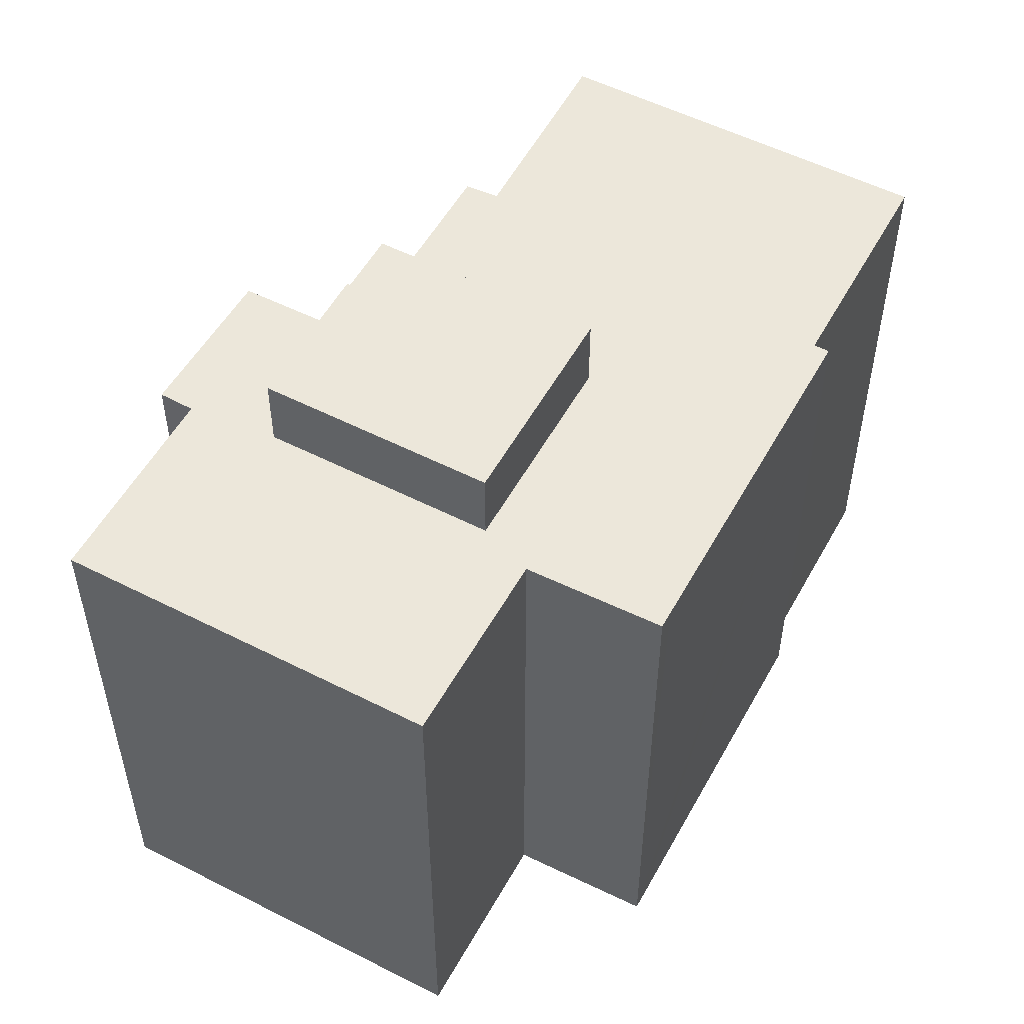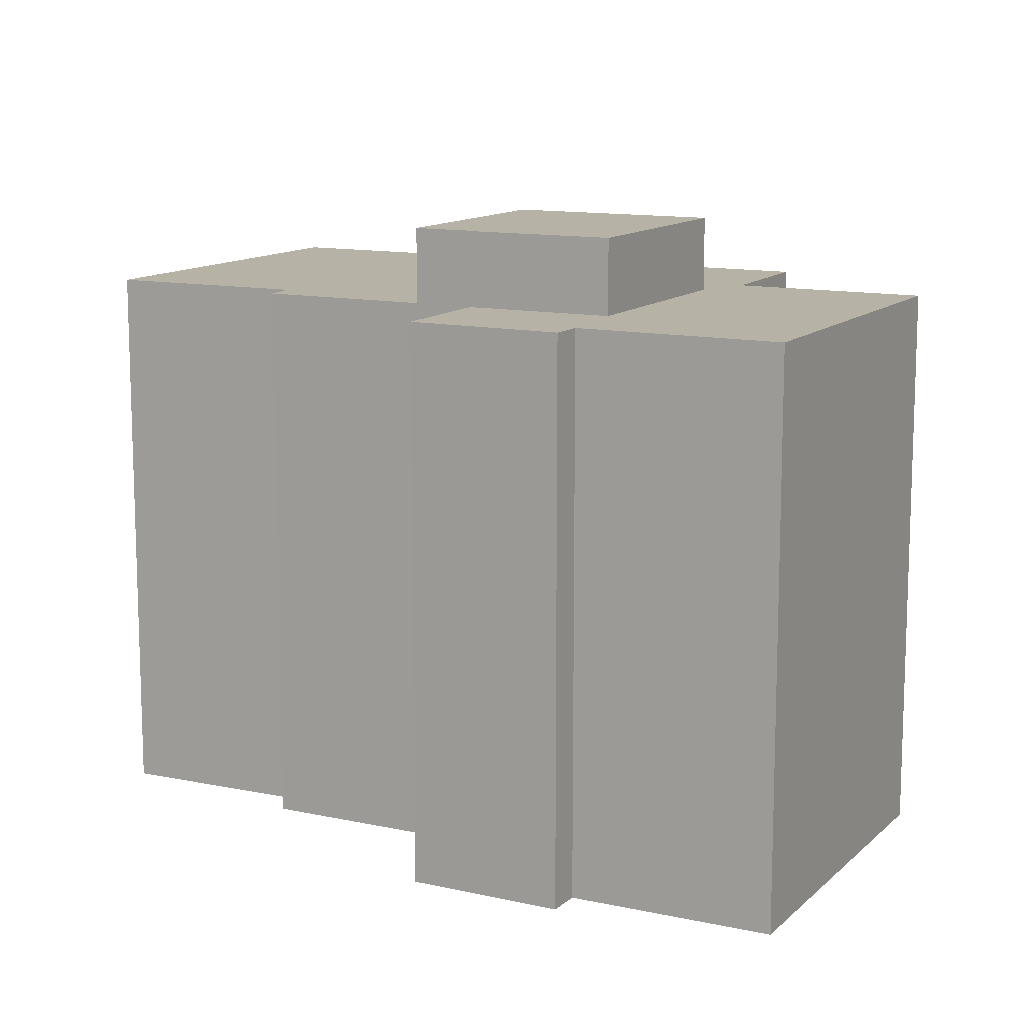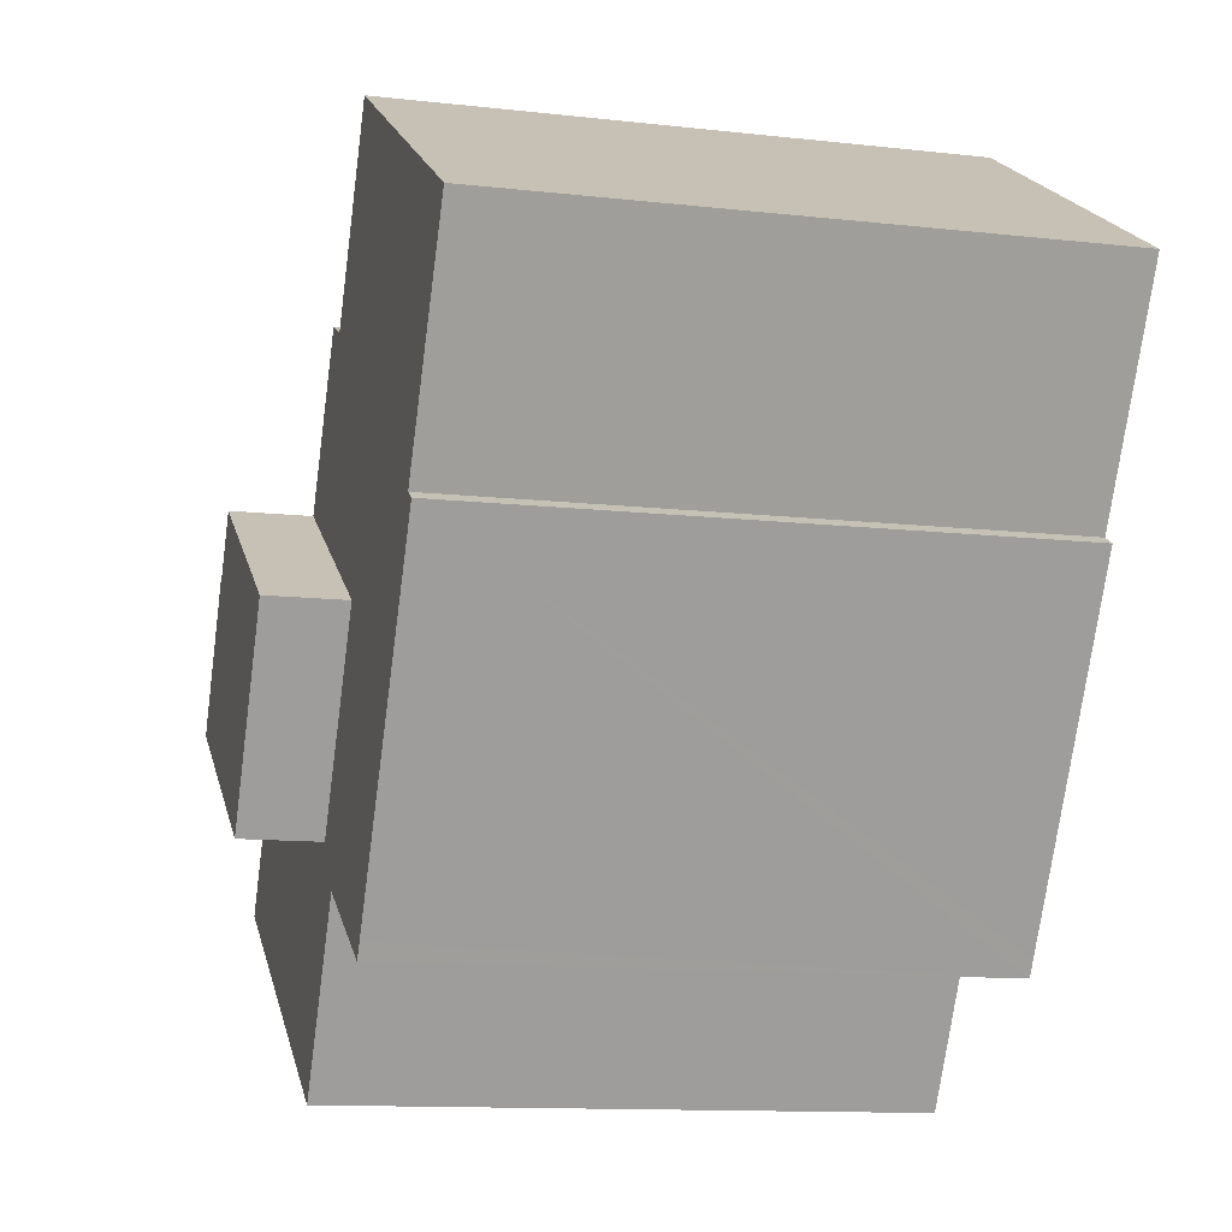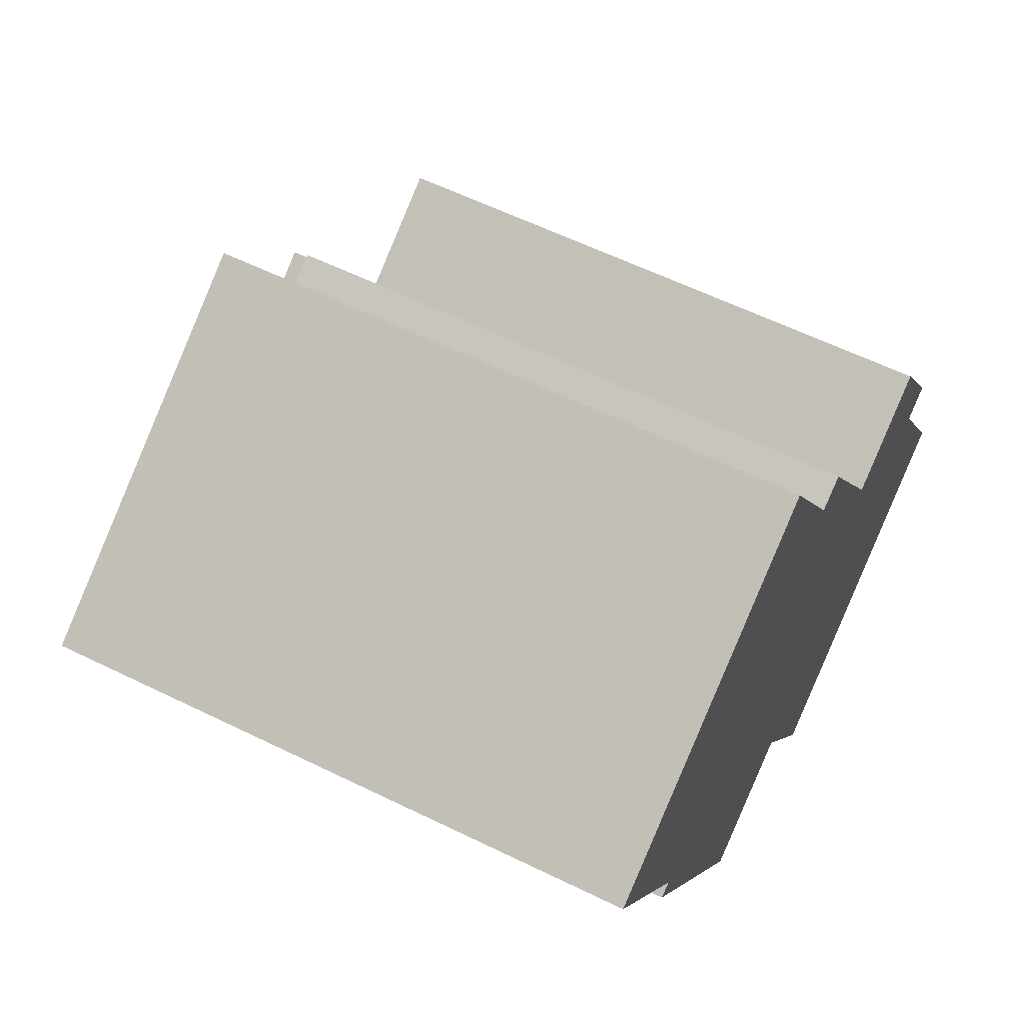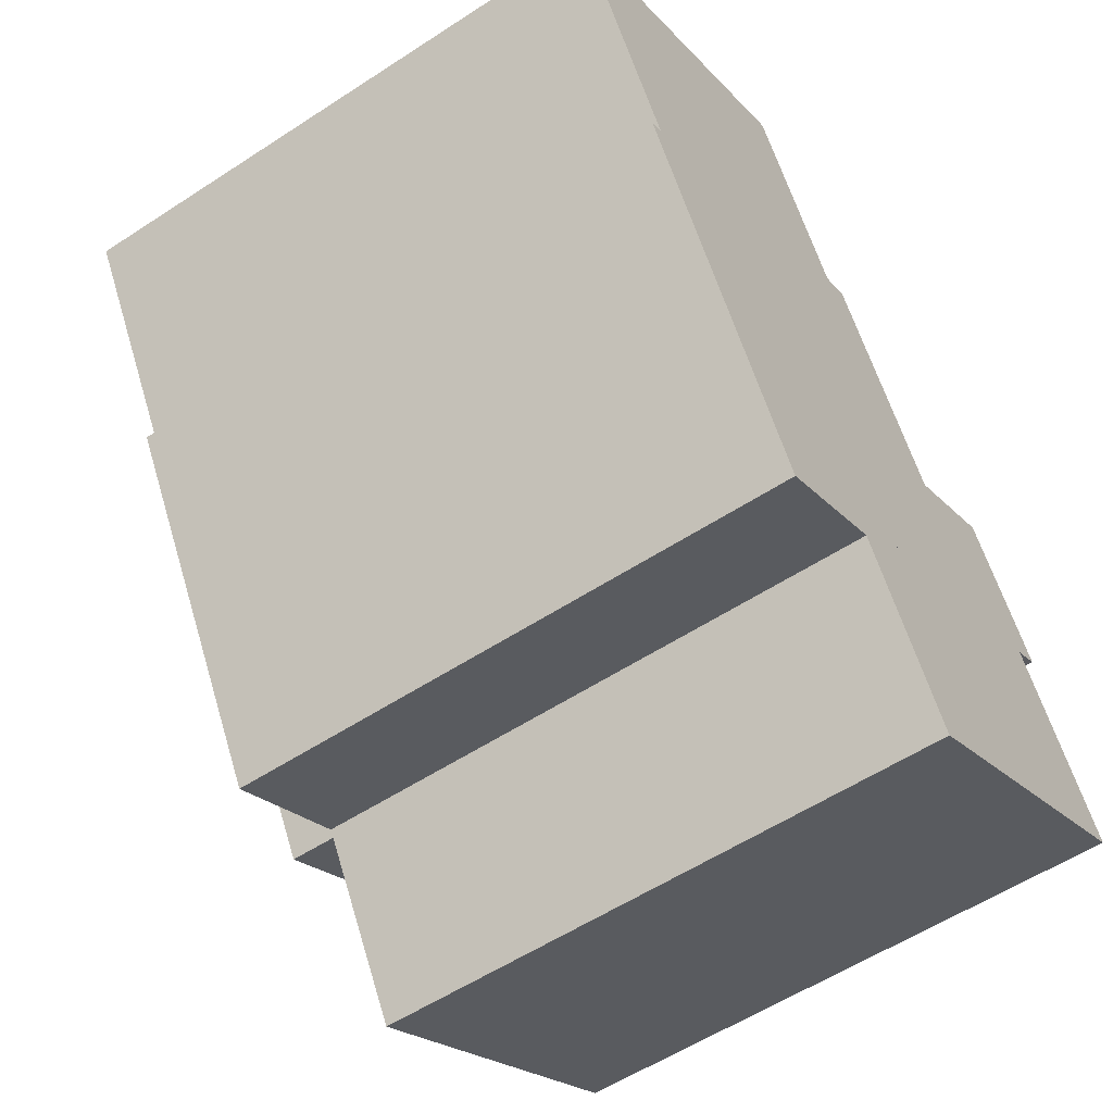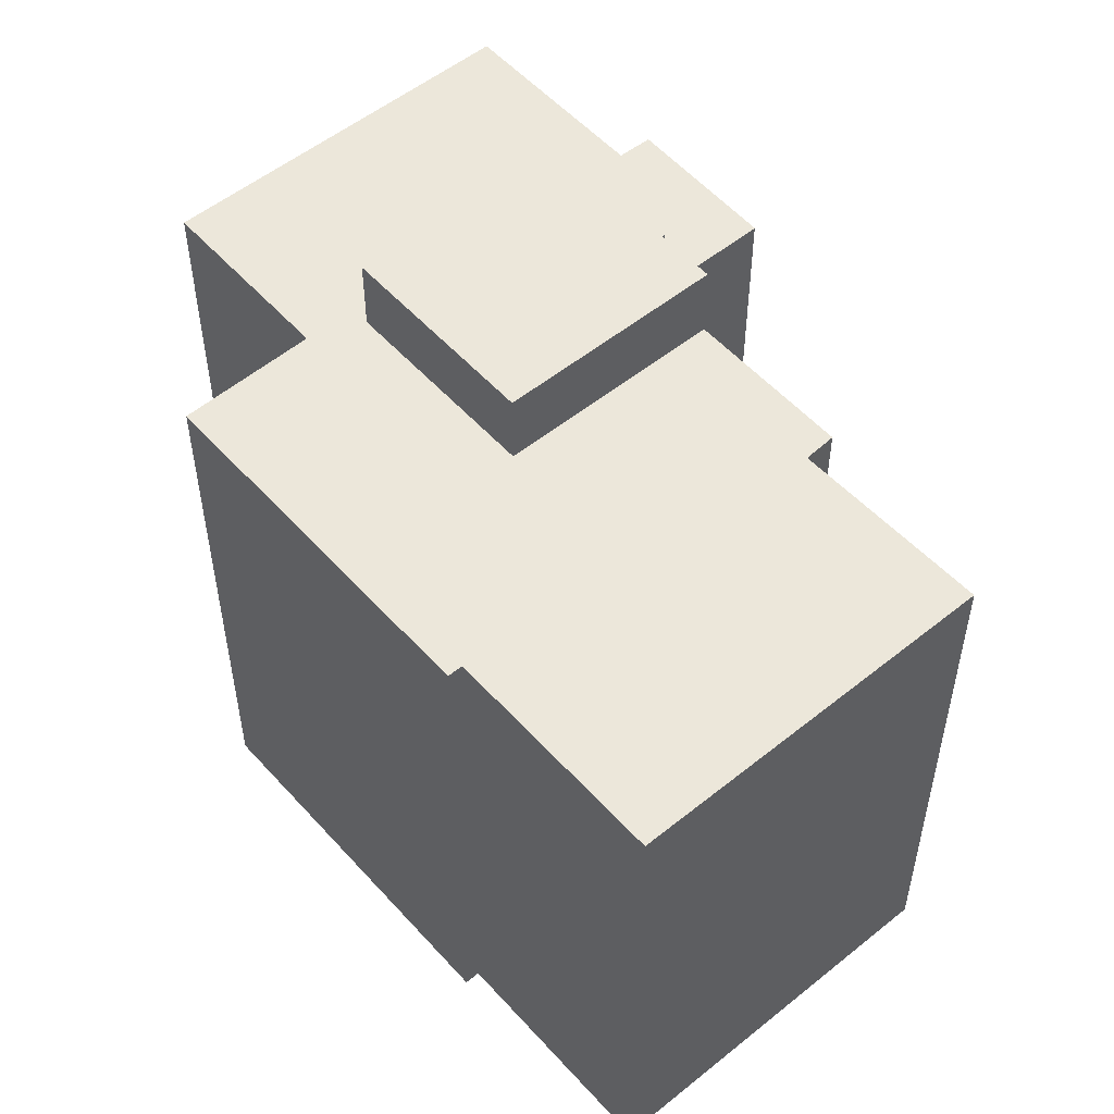
<metadata>
{"format":"obj","ext":"obj","renderer":"f3d","projection":"perspective","resolution":1024,"background":"white","views":[{"elev":53.7,"azim":178.1,"up":"+Y"},{"elev":12.2,"azim":86.9,"up":"+Y"},{"elev":-11.9,"azim":-105.2,"up":"+Z"},{"elev":59.8,"azim":-63.3,"up":"+Z"},{"elev":-56.4,"azim":-55.6,"up":"+Z"},{"elev":53.6,"azim":-71.1,"up":"+Y"}]}
</metadata>
<code>
v  13.75 19.29 -12.71
v  17.65 19.29 -5.143
v  19.91 19.29 -9.086
v  17.56 19.29 -5.193
v  16.6 19.29 -3.563
v  10.49 19.29 -7.142
v  16.6 2.182e-16 -3.563
v  17.56 3.18e-16 -5.193
v  17.65 3.149e-16 -5.143
v  19.91 5.564e-16 -9.086
v  10.49 4.373e-16 -7.142
v  13.75 7.784e-16 -12.71
v  10.02 17.01 5.868
v  3.553 17.01 -6.087
v  0 17.01 1.042e-15
v  13.04 17.01 0.473
v  5.374 17.01 -10.14
v  3.144 17.01 -6.325
v  13.96 17.01 0.934
v  16.35 17.01 -3.138
v  10.49 17.01 -7.142
v  16.6 17.01 -3.563
v  20.84 17.01 -3.303
v  19.91 17.01 -9.086
v  17.65 17.01 -5.143
v  23.19 17.01 -7.157
v  22.4 17.01 -7.934
v  13.96 17.01 -16.37
v  23.32 17.01 -7.362
v  15.63 17.01 -19.2
v  25.57 17.01 -13.35
v  8.637 17.01 -15.72
v  13.75 17.01 -12.71
v  8.903 17.01 -16.17
v  12.52 17.01 -14.15
v  12.62 17.01 -14.09
v  20.84 2.023e-16 -3.303
v  3.144 3.873e-16 -6.325
v  3.553 3.727e-16 -6.087
v  0 0 0
v  10.02 -3.593e-16 5.868
v  13.04 -2.896e-17 0.473
v  13.96 -5.719e-17 0.934
v  15.63 1.176e-15 -19.2
v  12.62 8.629e-16 -14.09
v  13.96 1.002e-15 -16.37
v  8.903 9.903e-16 -16.17
v  8.637 9.624e-16 -15.72
v  5.374 6.208e-16 -10.14
v  23.32 4.508e-16 -7.362
v  23.19 4.382e-16 -7.157
v  22.4 4.858e-16 -7.934
v  25.57 8.175e-16 -13.35
v  16.35 1.921e-16 -3.138
v  12.52 8.667e-16 -14.15
g defaultobject
f 1 2 3
f 2 1 4
f 4 1 5
f 5 1 6
f 7 4 5
f 4 7 8
f 9 3 2
f 3 9 10
f 8 2 4
f 2 8 9
f 11 5 6
f 5 11 7
f 10 1 3
f 1 10 12
f 12 6 1
f 6 12 11
f 9 12 10
f 12 9 8
f 12 8 7
f 12 7 11
f 13 14 15
f 14 13 16
f 14 17 18
f 17 14 16
f 17 16 19
f 17 19 20
f 17 20 21
f 21 20 22
f 23 24 25
f 24 23 26
f 24 26 27
f 24 27 28
f 27 26 29
f 27 30 28
f 30 27 31
f 21 32 17
f 32 21 33
f 32 33 34
f 34 33 35
f 35 33 24
f 35 24 36
f 36 24 28
f 12 24 33
f 24 12 10
f 9 23 25
f 23 9 37
f 38 14 18
f 14 38 39
f 40 13 15
f 13 40 41
f 42 19 16
f 19 42 43
f 10 25 24
f 25 10 9
f 44 28 30
f 28 44 36
f 36 44 45
f 45 44 46
f 47 32 34
f 32 47 17
f 17 47 18
f 18 47 48
f 18 48 38
f 38 48 49
f 39 15 14
f 15 39 40
f 37 26 23
f 26 37 29
f 29 37 50
f 50 37 51
f 52 31 27
f 31 52 53
f 41 16 13
f 16 41 42
f 43 20 19
f 20 43 22
f 22 43 7
f 7 43 54
f 11 33 21
f 33 11 12
f 50 27 29
f 27 50 52
f 53 30 31
f 30 53 44
f 45 35 36
f 35 45 34
f 34 45 47
f 47 45 55
f 7 21 22
f 21 7 11
f 40 42 41
f 9 51 37
f 51 9 10
f 51 10 50
f 50 10 52
f 52 10 53
f 53 10 12
f 42 54 43
f 54 42 40
f 54 40 39
f 54 39 7
f 7 39 11
f 11 39 38
f 11 38 49
f 11 49 12
f 12 49 48
f 12 48 45
f 12 45 53
f 45 48 55
f 55 48 47
f 45 44 53
f 44 45 46

</code>
